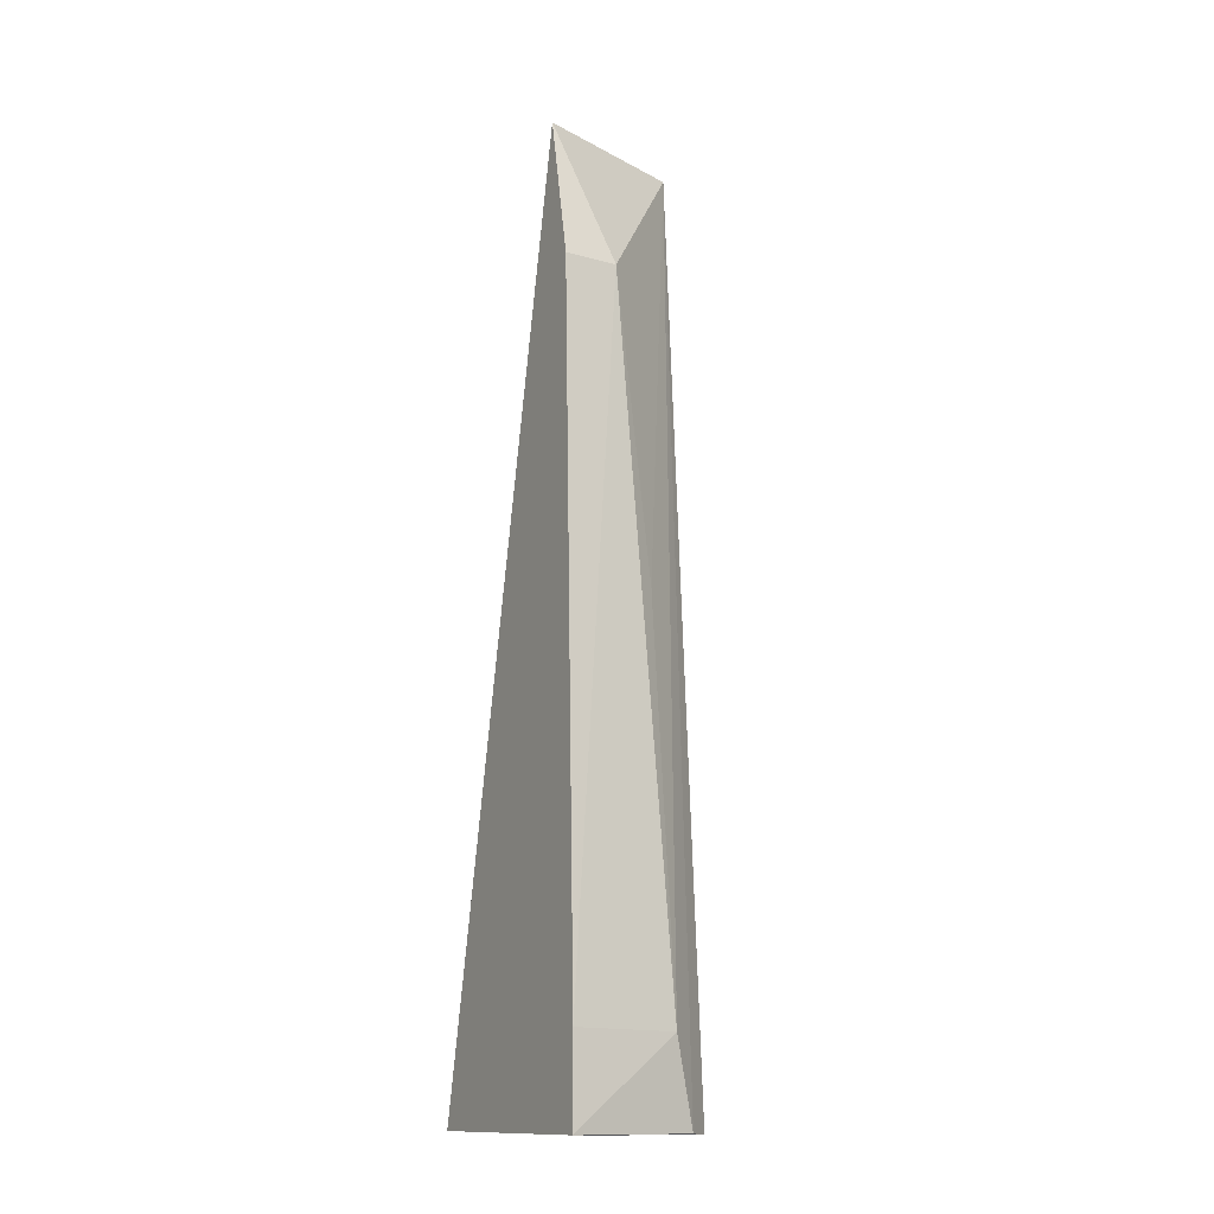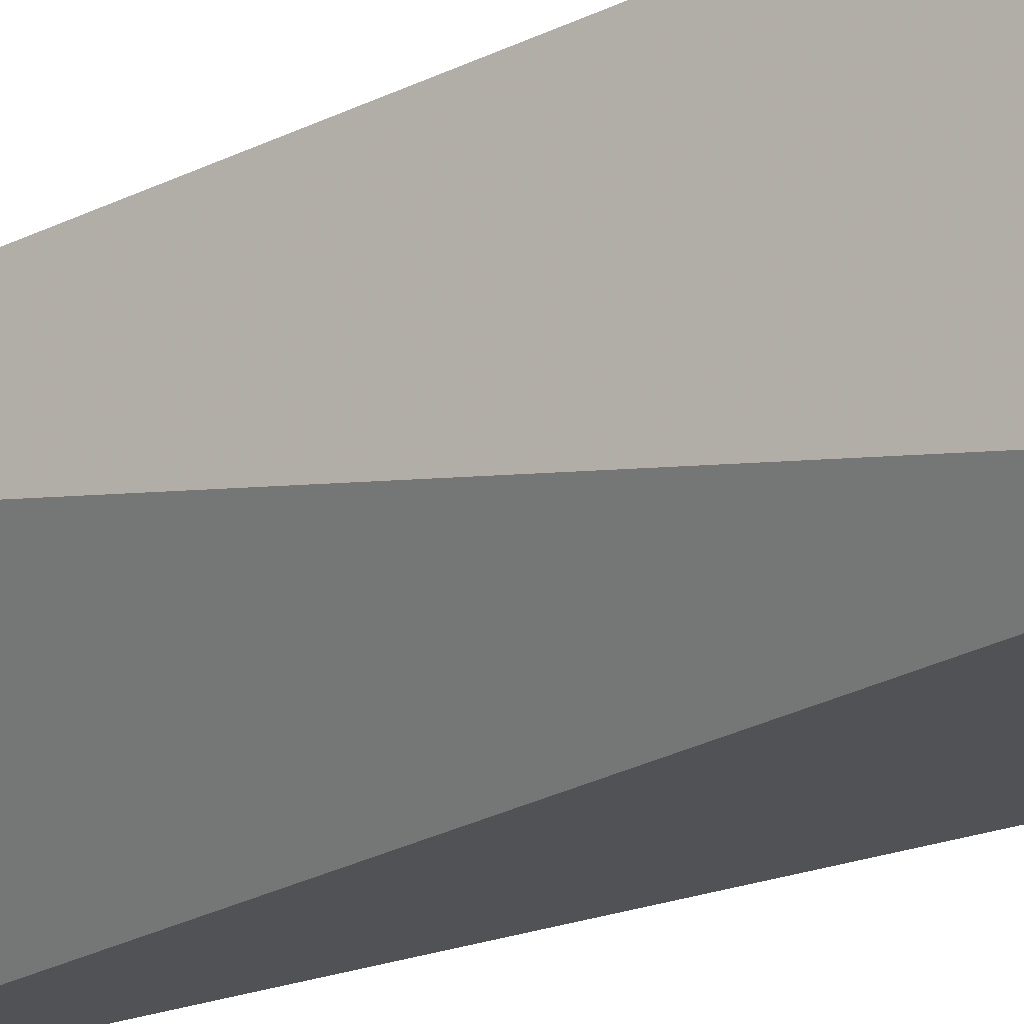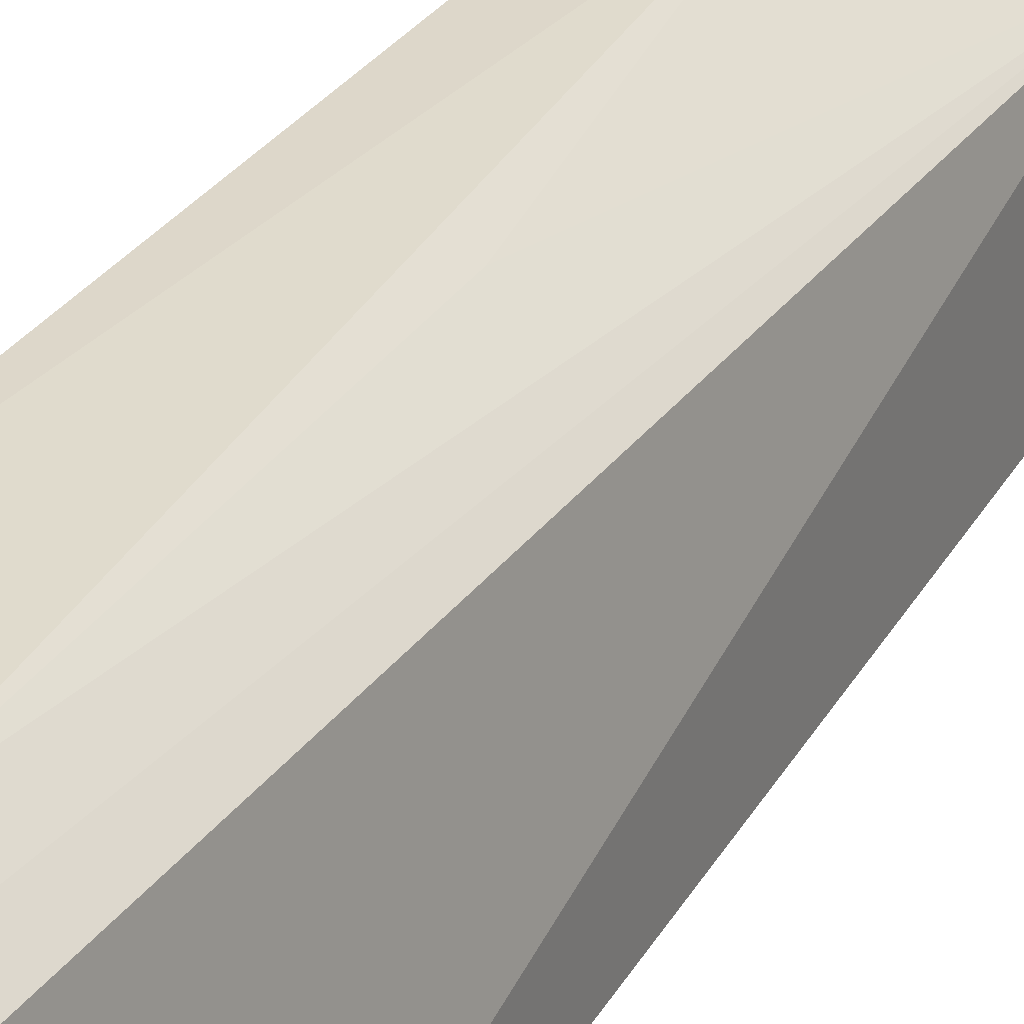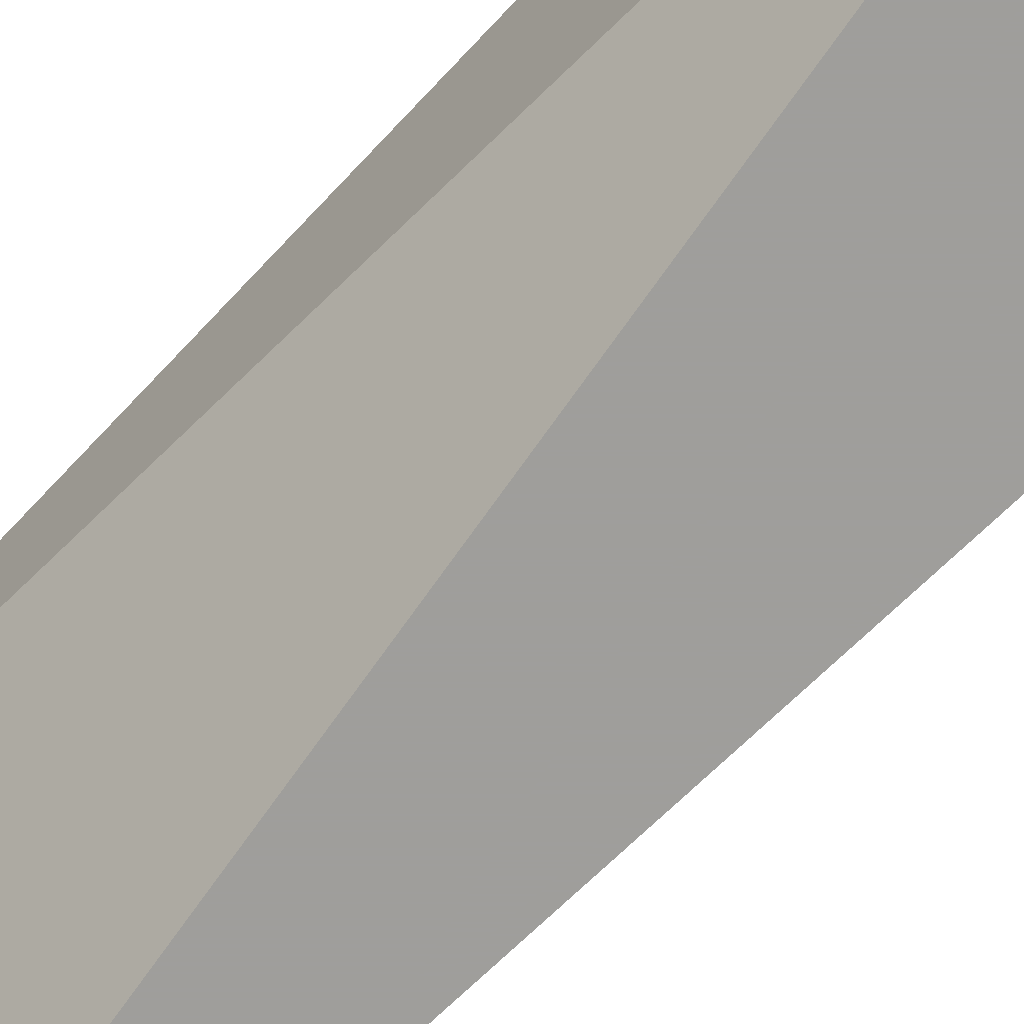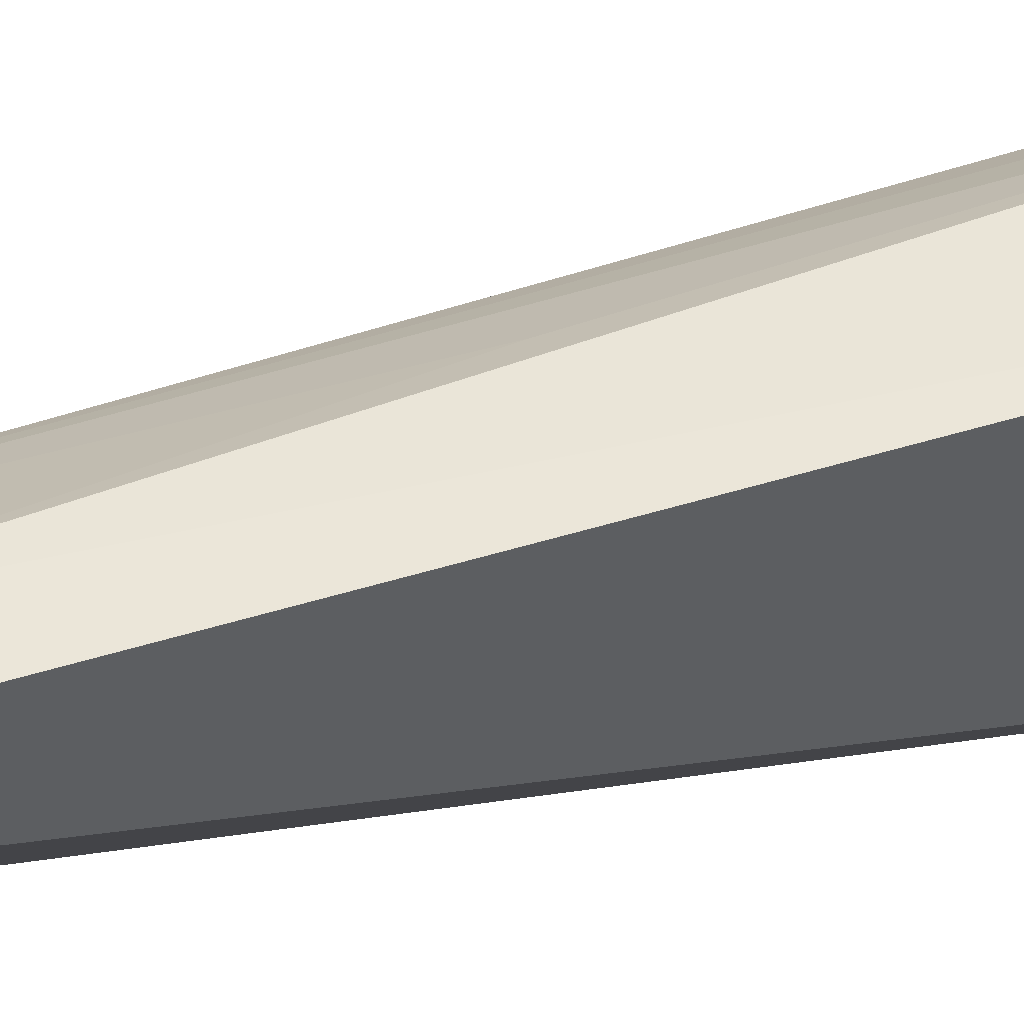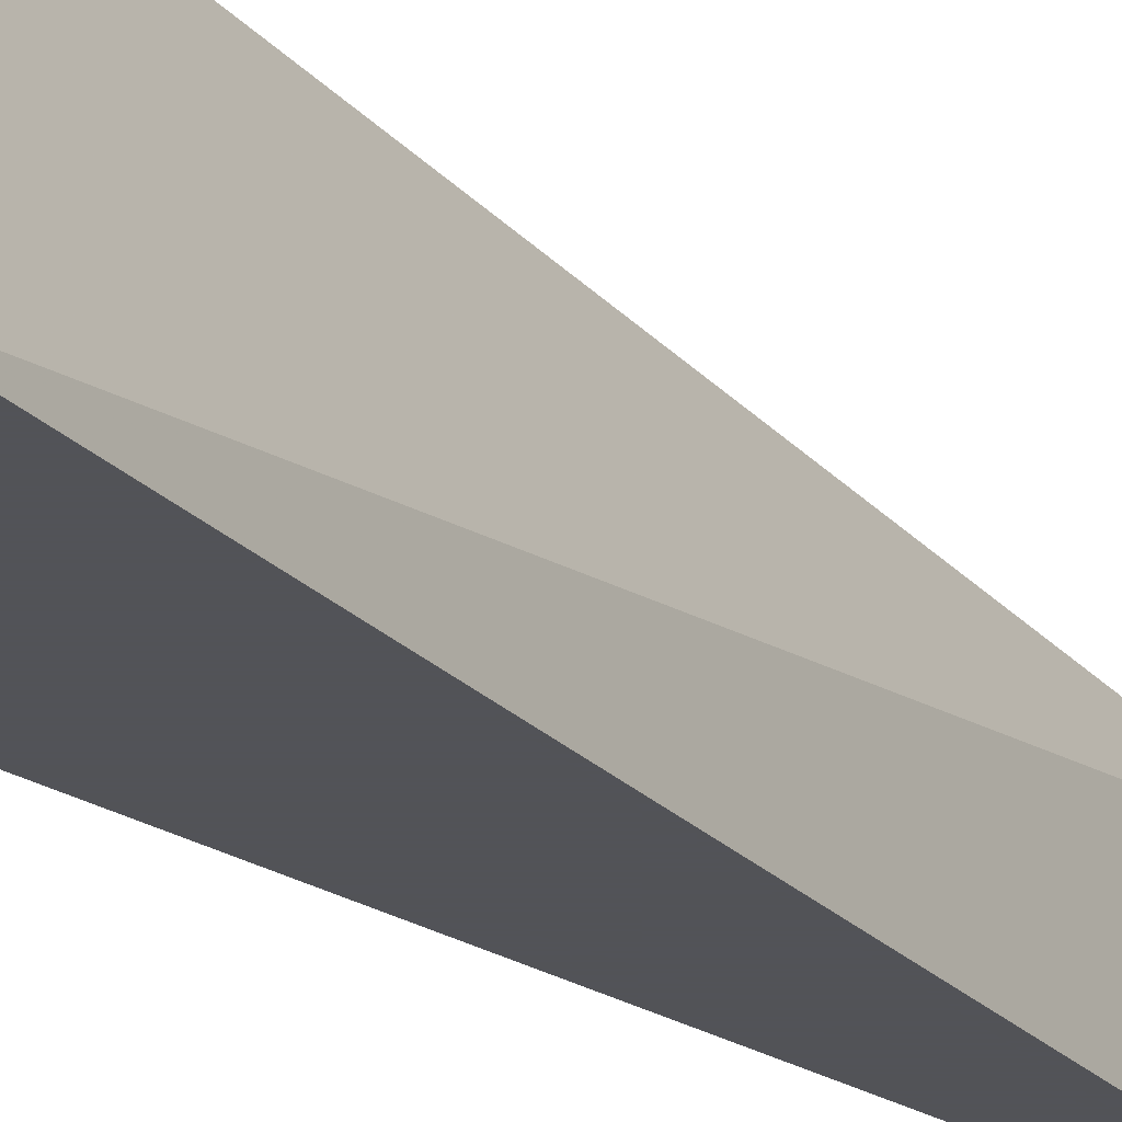
<metadata>
{"format":"obj","ext":"obj","renderer":"f3d","projection":"perspective","resolution":1024,"background":"white","views":[{"elev":-13.2,"azim":-29.8,"up":"+Y"},{"elev":-20.6,"azim":-49.8,"up":"+Z"},{"elev":32.2,"azim":28.1,"up":"+Z"},{"elev":-70.8,"azim":-43.2,"up":"+Z"},{"elev":49.9,"azim":-107.5,"up":"+Z"},{"elev":-22.5,"azim":32.6,"up":"+Z"}]}
</metadata>
<code>
v 0.06866 -0.08395 0.08272
v 0.08467 -0.08332 0.01486
v 0.06728 0.2343 0.06467
v 0.01488 0.2368 0.08125
v 0.01488 -0.08333 0.01486
v 0.03328 0.1875 0.09093
v 0.01488 -0.08331 0.09753
v 0.06366 0.251 0.01486
v 0.05132 -0.05385 0.09534
v 0.01488 0.188 0.09088
v 0.06965 0.2329 0.01486
v 0.05996 -0.08337 0.09019
v 0.04703 0.08237 0.08907
v 0.01488 -0.05304 0.09749
f 1 2 3
f 5 2 1
f 6 3 4
f 7 5 1
f 7 4 5
f 8 2 5
f 8 5 4
f 8 4 3
f 10 6 4
f 11 8 3
f 11 3 2
f 11 2 8
f 12 1 3
f 12 3 9
f 12 9 7
f 12 7 1
f 13 9 3
f 13 3 6
f 13 6 9
f 14 9 6
f 14 7 9
f 14 6 10
f 14 10 4
f 14 4 7

</code>
